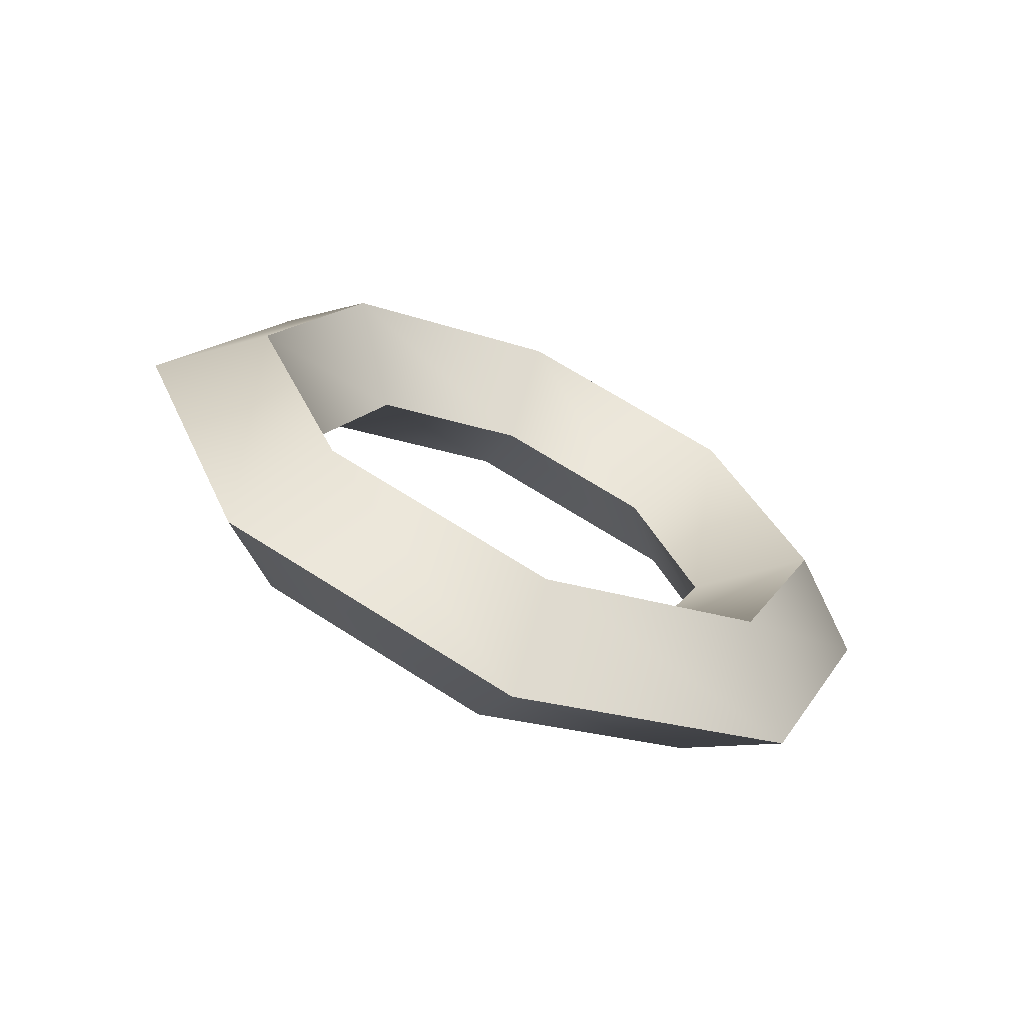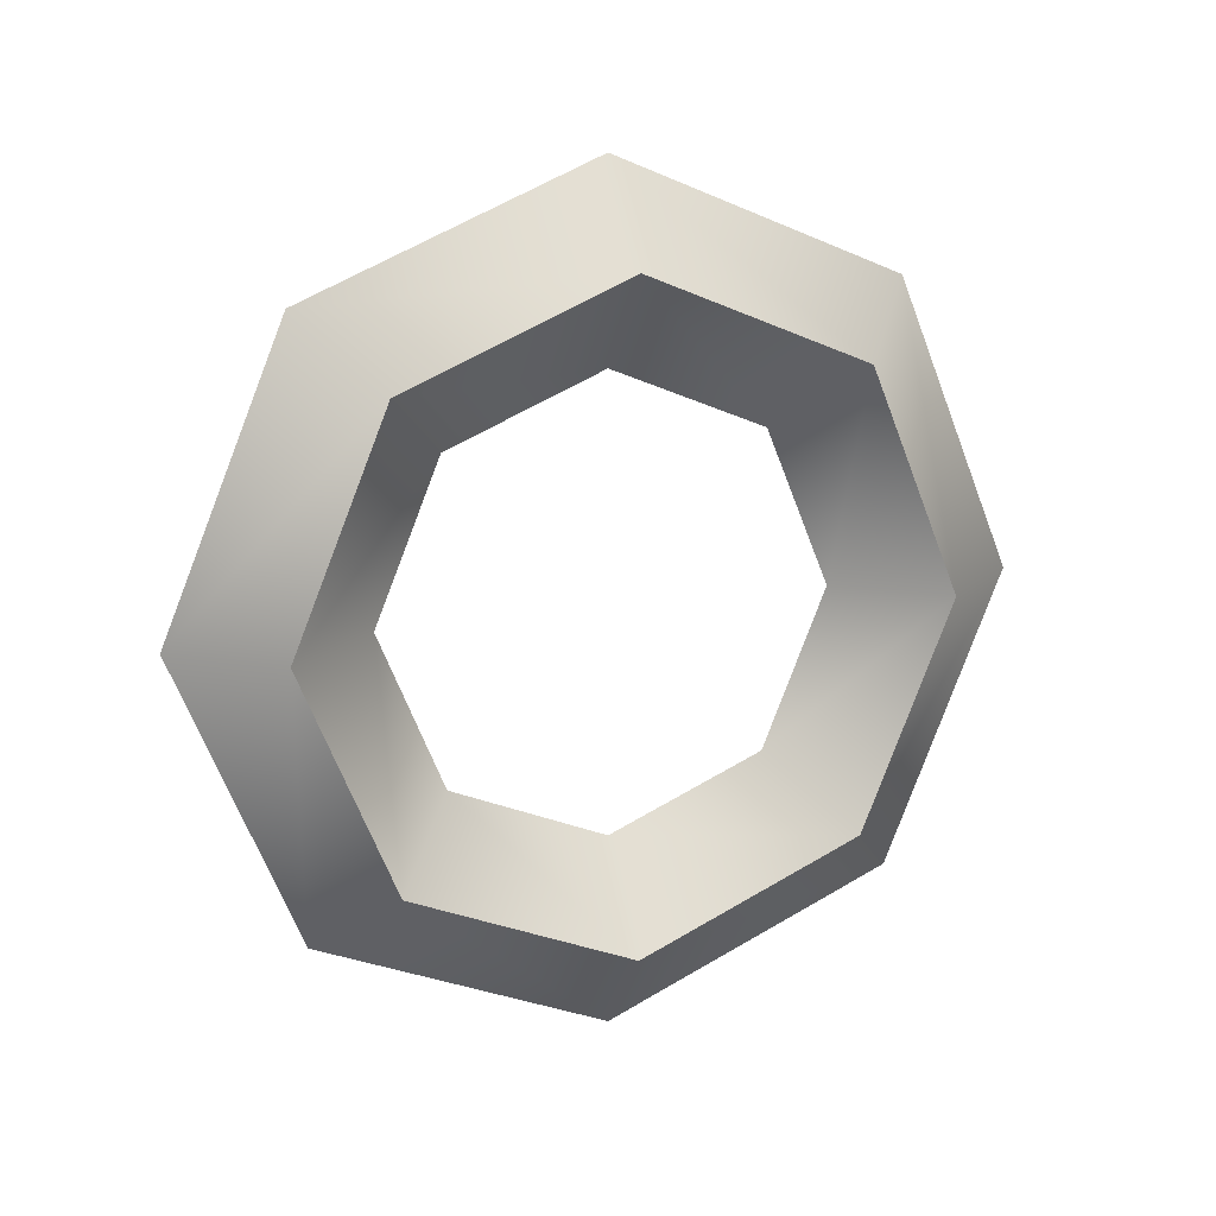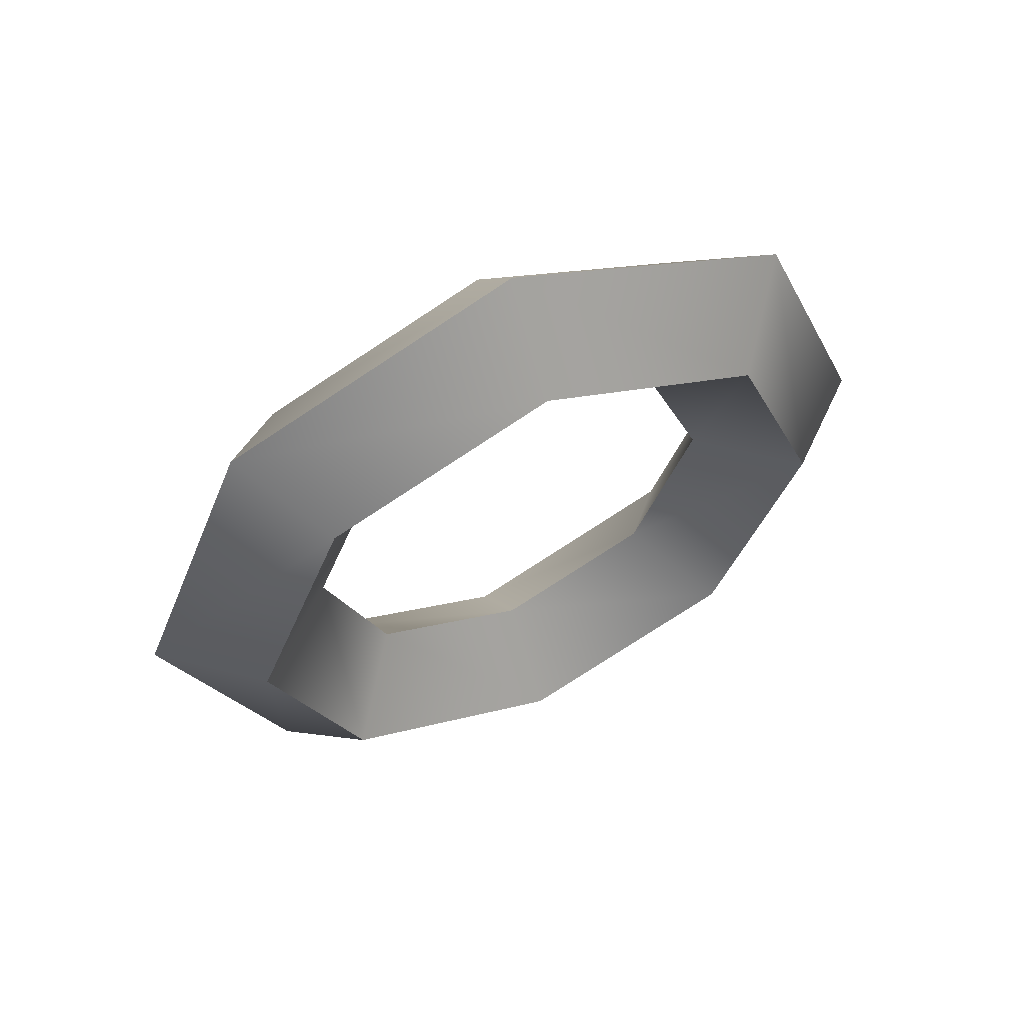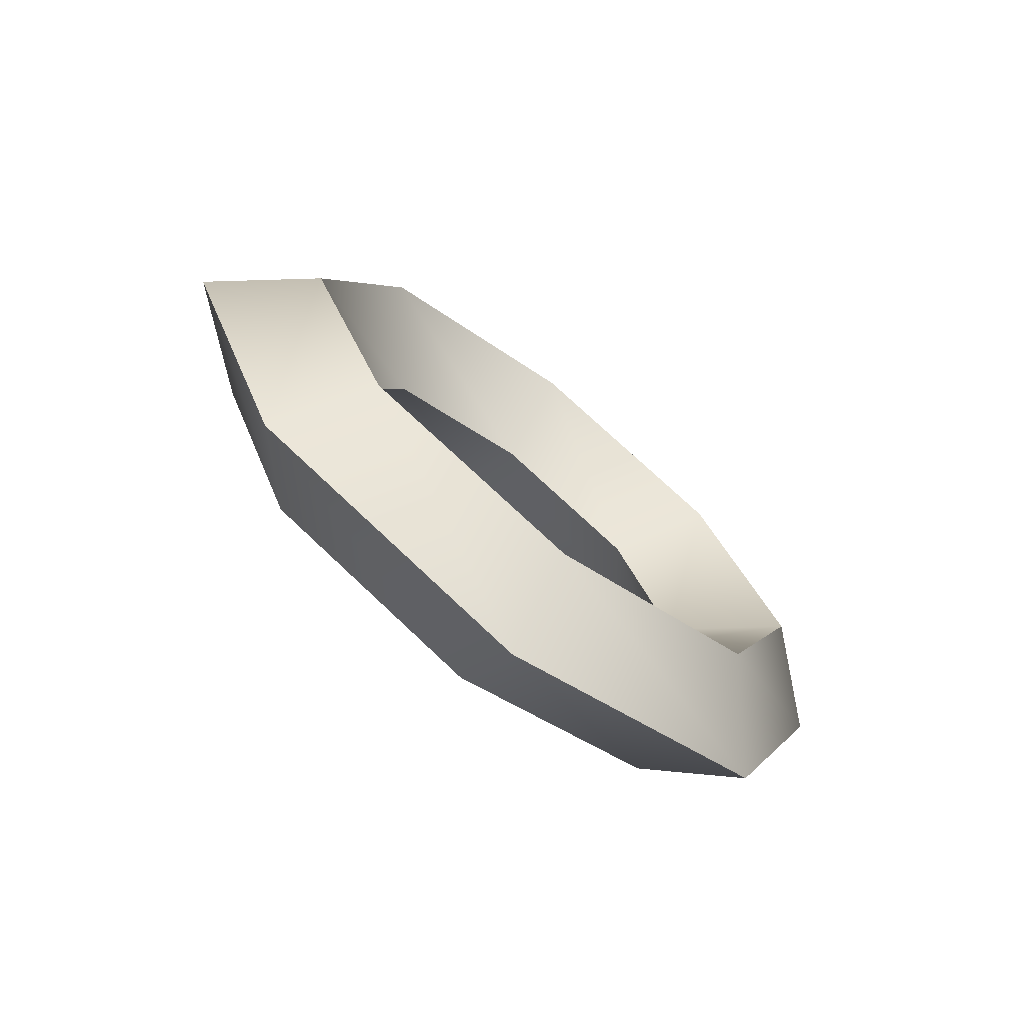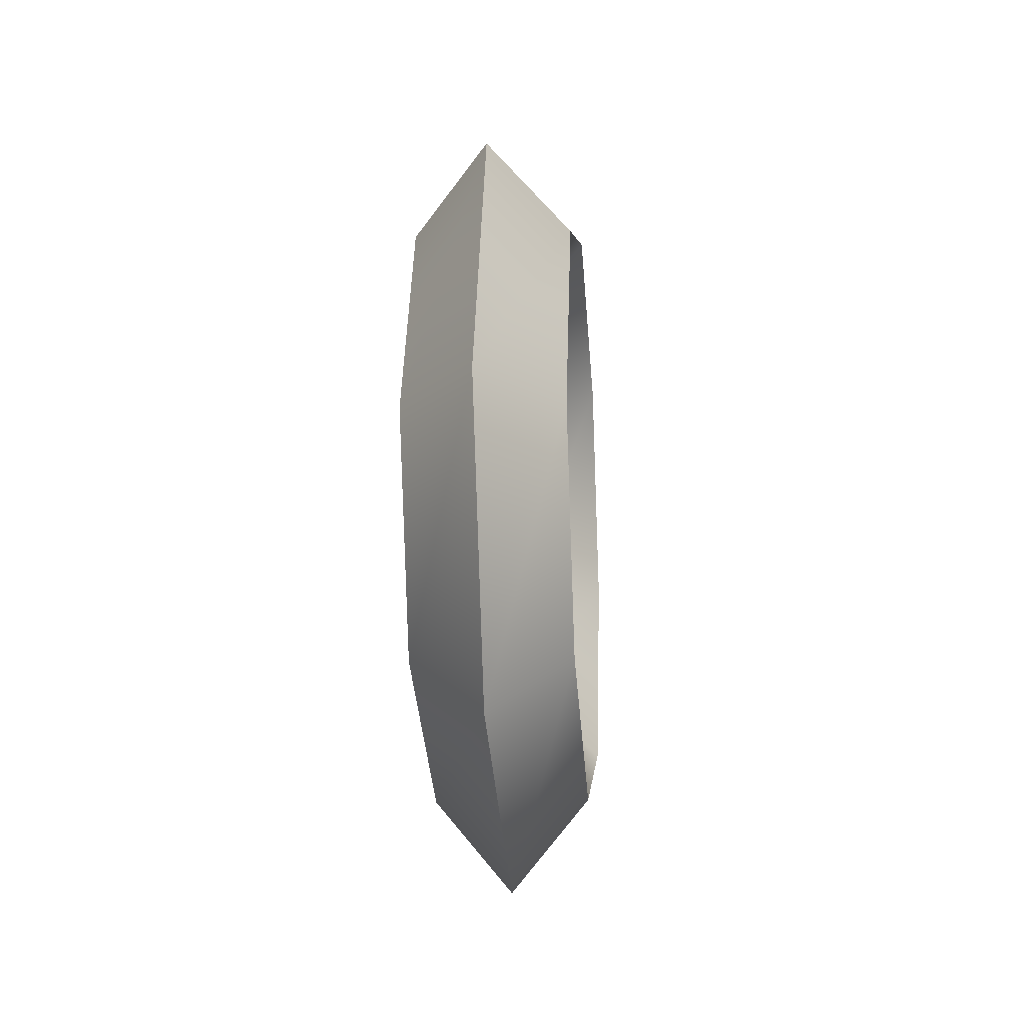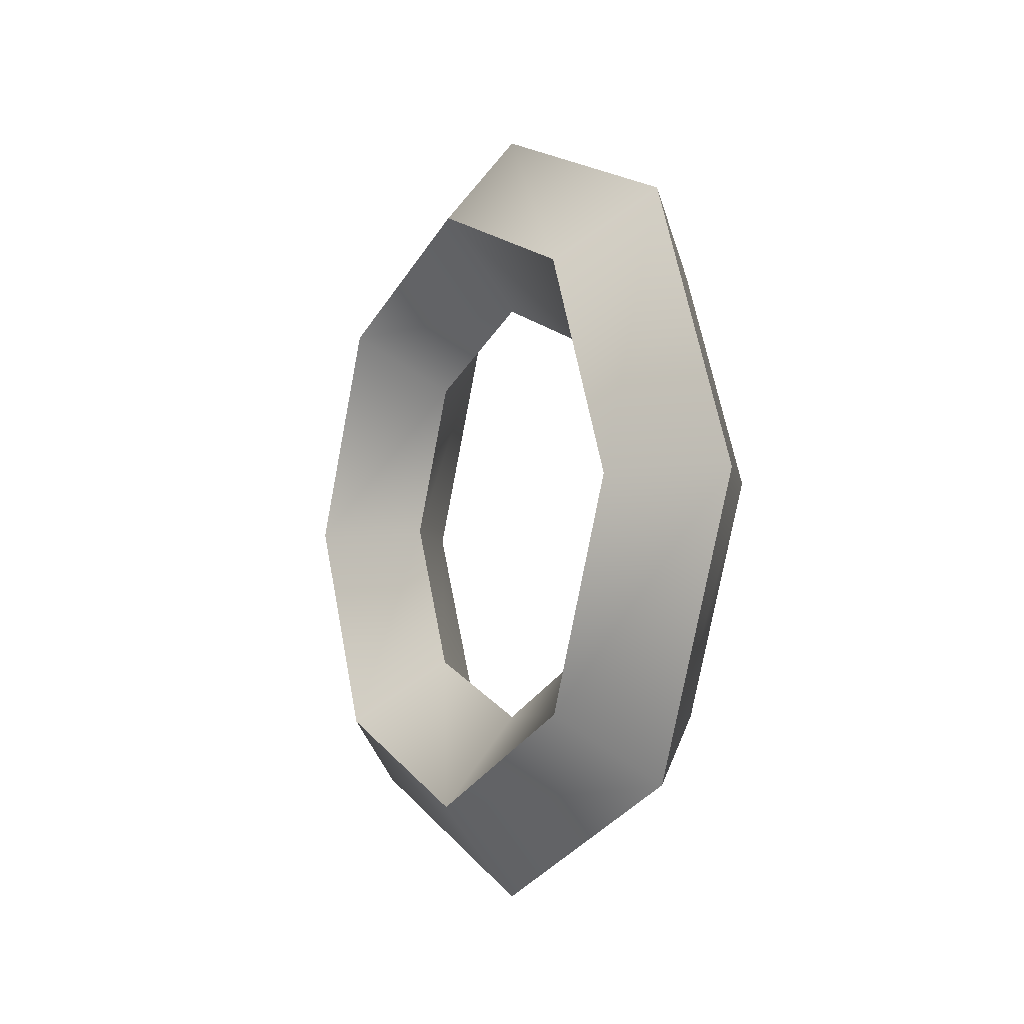
<metadata>
{"format":"obj","ext":"obj","renderer":"f3d","projection":"perspective","resolution":1024,"background":"white","views":[{"elev":-66.0,"azim":65.8,"up":"+Y"},{"elev":15.6,"azim":69.0,"up":"+Z"},{"elev":58.5,"azim":64.9,"up":"+Y"},{"elev":-71.9,"azim":-128.1,"up":"+Y"},{"elev":-18.6,"azim":5.0,"up":"+Y"},{"elev":-6.7,"azim":150.7,"up":"+Z"}]}
</metadata>
<code>
g arch_4_8
v -0 -1.5 0
v 0.75 -2.4 -0
v 0.75 -1.521 2.121
v 0 -0.8849 1.485
v -0 -3.3 0
v 0 -2.158 2.758
v -0.75 -2.4 0
v -0.75 -1.521 2.121
v 0.75 0.6 3
v 0 0.6 2.1
v 0 0.6 3.9
v -0.75 0.6 3
v 0.75 2.721 2.121
v 0 2.085 1.485
v 0 3.358 2.758
v -0.75 2.721 2.121
v 0.75 3.6 -0
v 0 2.7 -0
v 0 4.5 -0
v -0.75 3.6 0
v 0.75 2.721 -2.121
v -0 2.085 -1.485
v -0 3.358 -2.758
v -0.75 2.721 -2.121
v 0.75 0.6 -3
v -0 0.6 -2.1
v -0 0.6 -3.9
v -0.75 0.6 -3
v 0.75 -1.521 -2.121
v -0 -0.8849 -1.485
v -0 -2.158 -2.758
v -0.75 -1.521 -2.121
f 4 3 2 1
f 3 6 5 2
f 6 8 7 5
f 8 4 1 7
f 10 9 3 4
f 9 11 6 3
f 11 12 8 6
f 12 10 4 8
f 14 13 9 10
f 13 15 11 9
f 15 16 12 11
f 16 14 10 12
f 18 17 13 14
f 17 19 15 13
f 19 20 16 15
f 20 18 14 16
f 22 21 17 18
f 21 23 19 17
f 23 24 20 19
f 24 22 18 20
f 26 25 21 22
f 25 27 23 21
f 27 28 24 23
f 28 26 22 24
f 30 29 25 26
f 29 31 27 25
f 31 32 28 27
f 32 30 26 28
f 1 2 29 30
f 2 5 31 29
f 5 7 32 31
f 7 1 30 32

</code>
